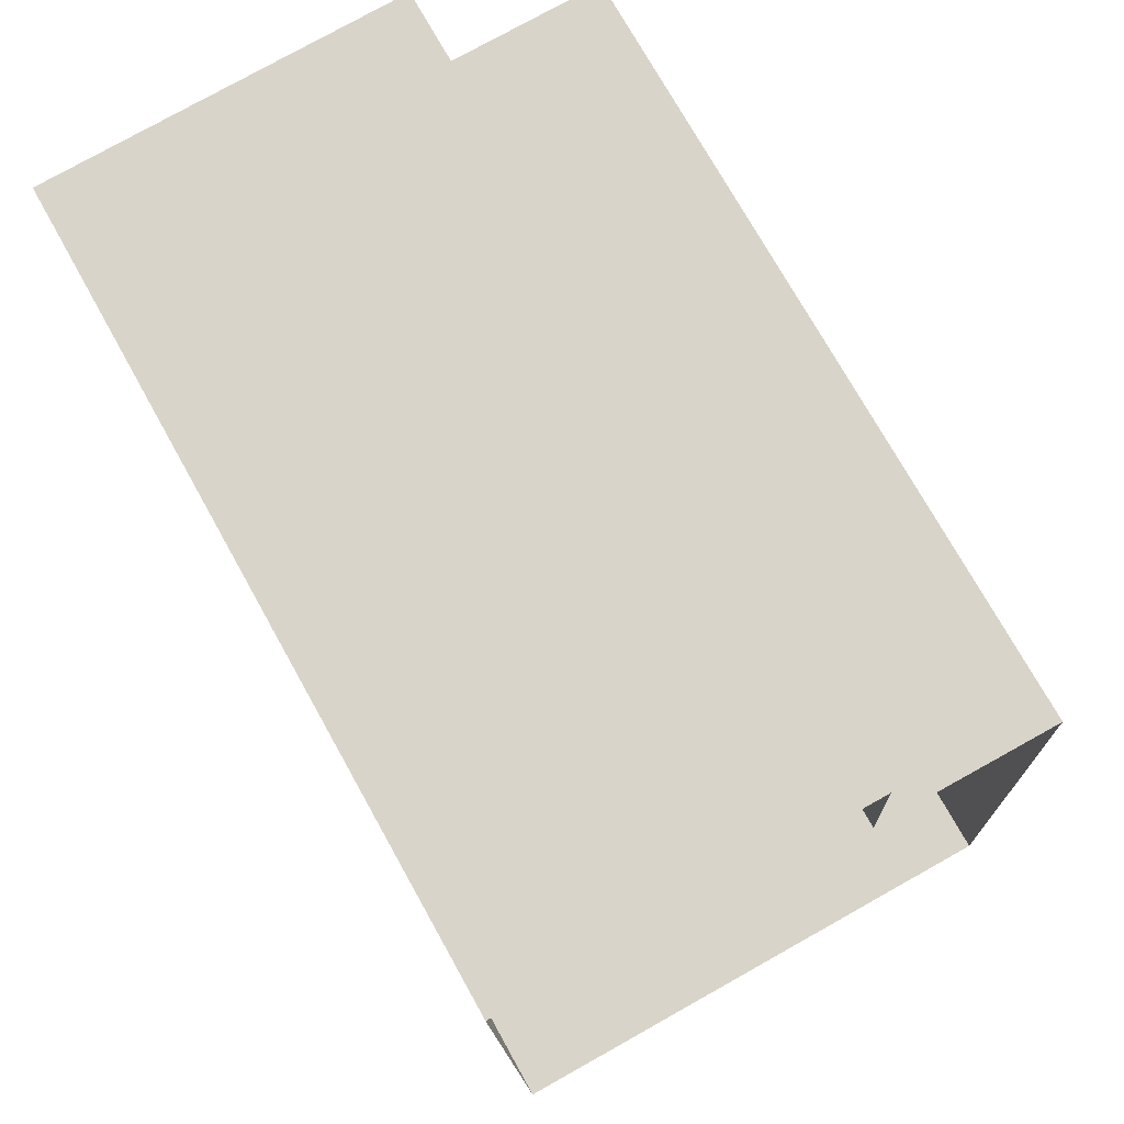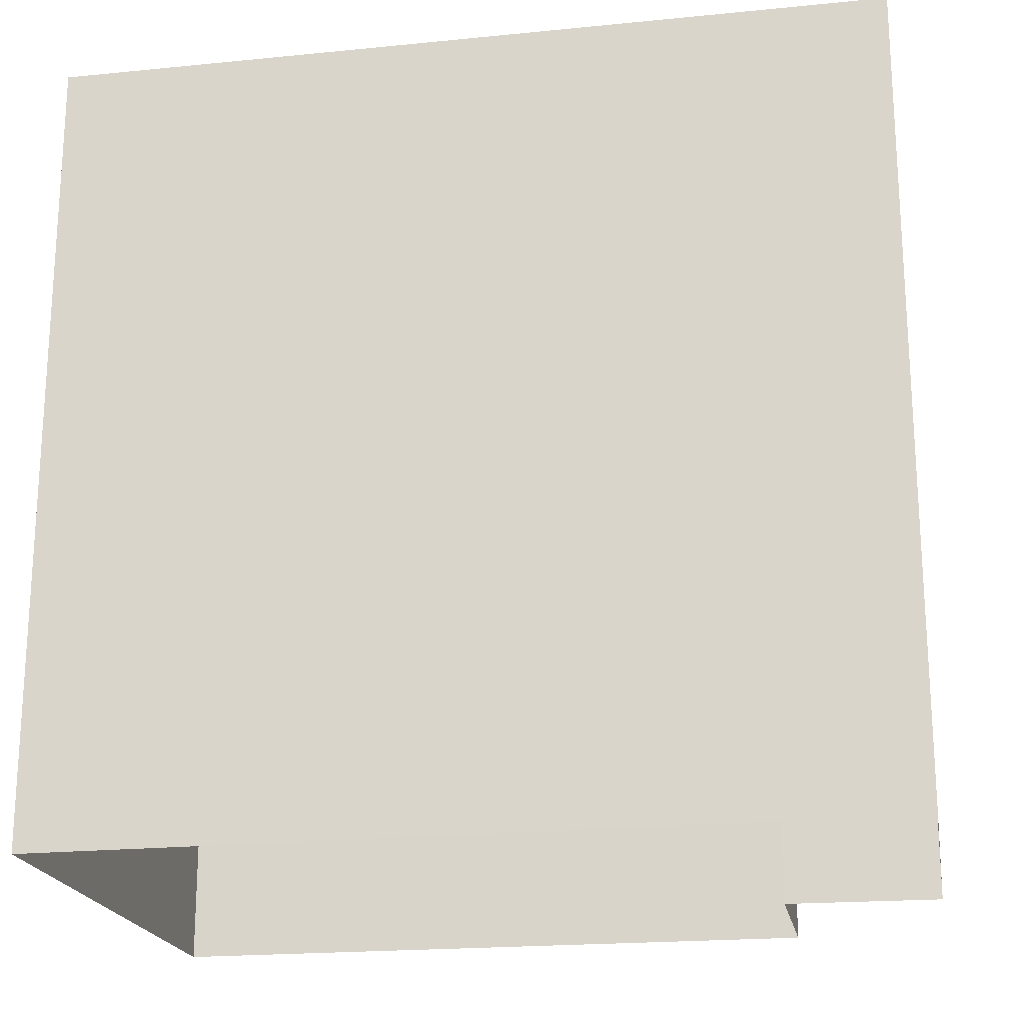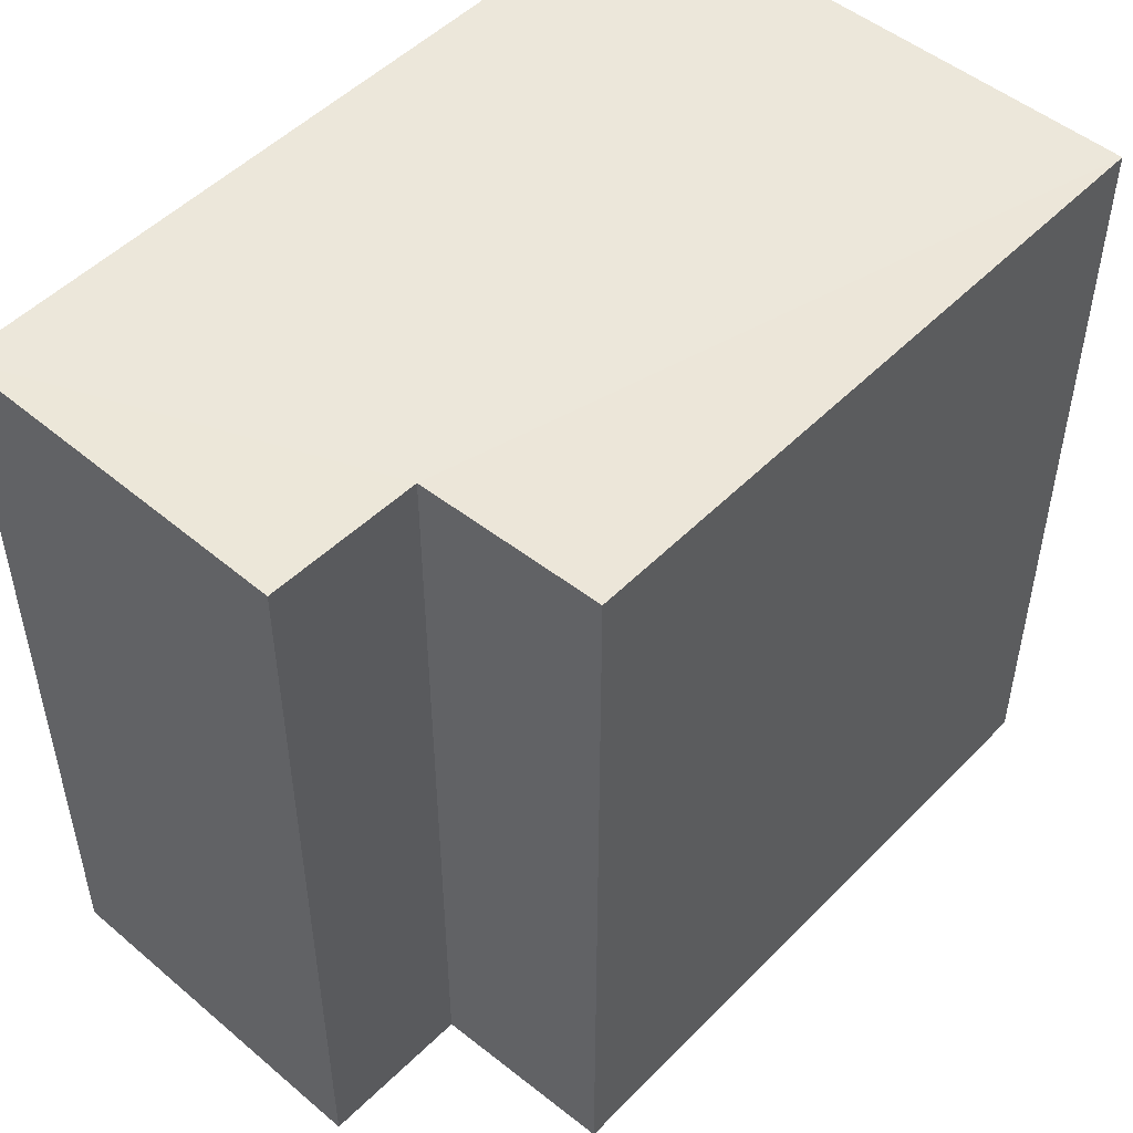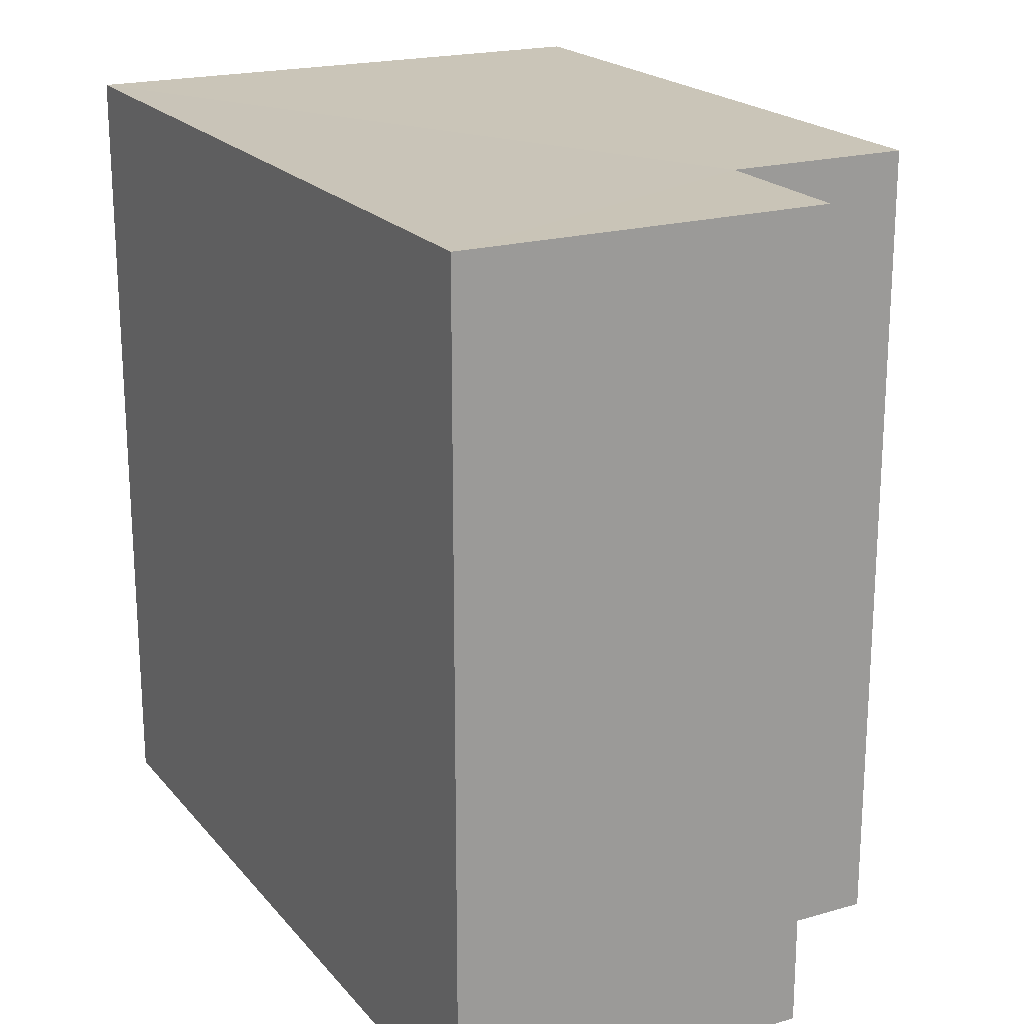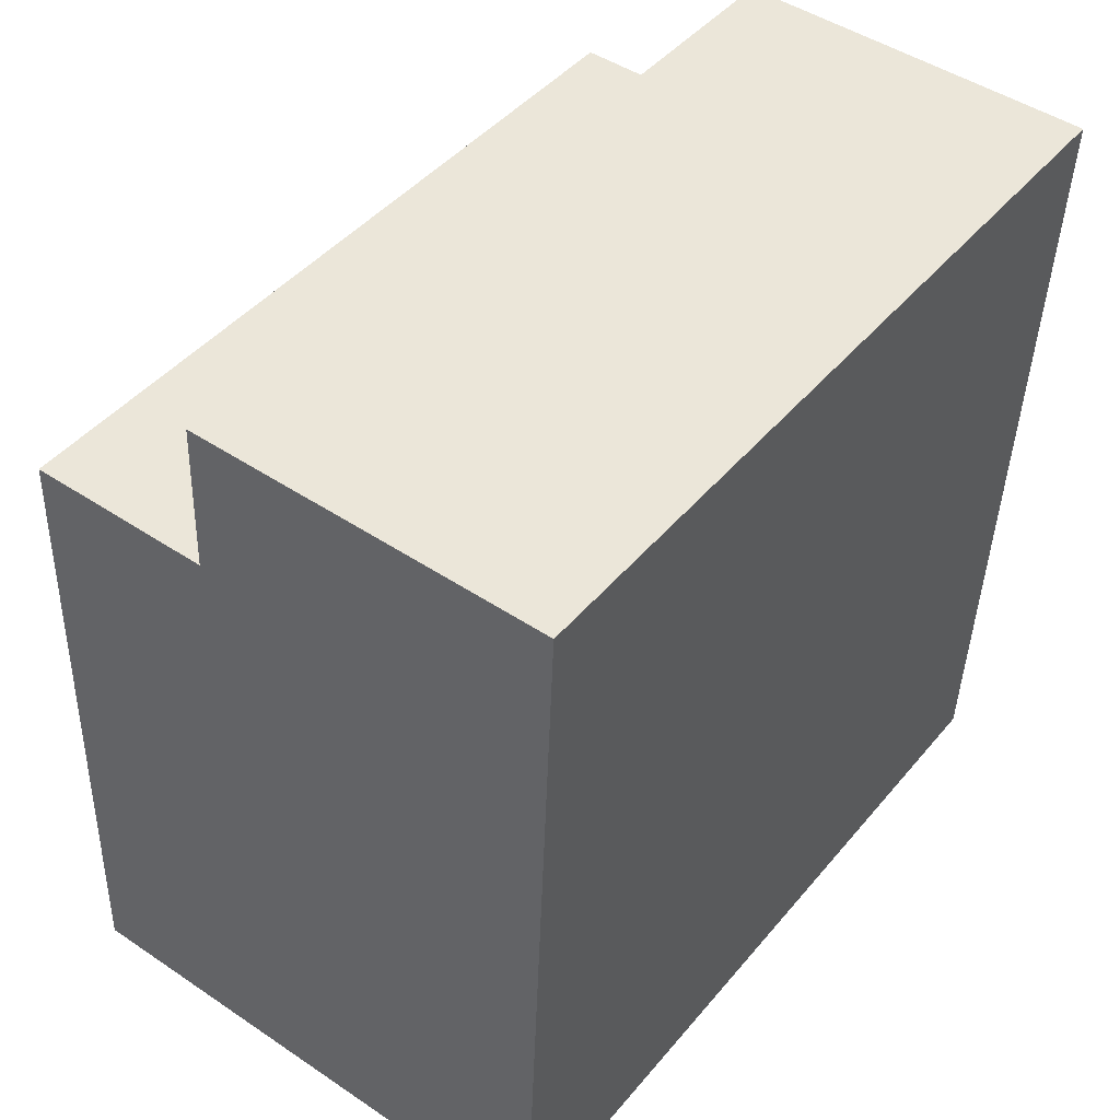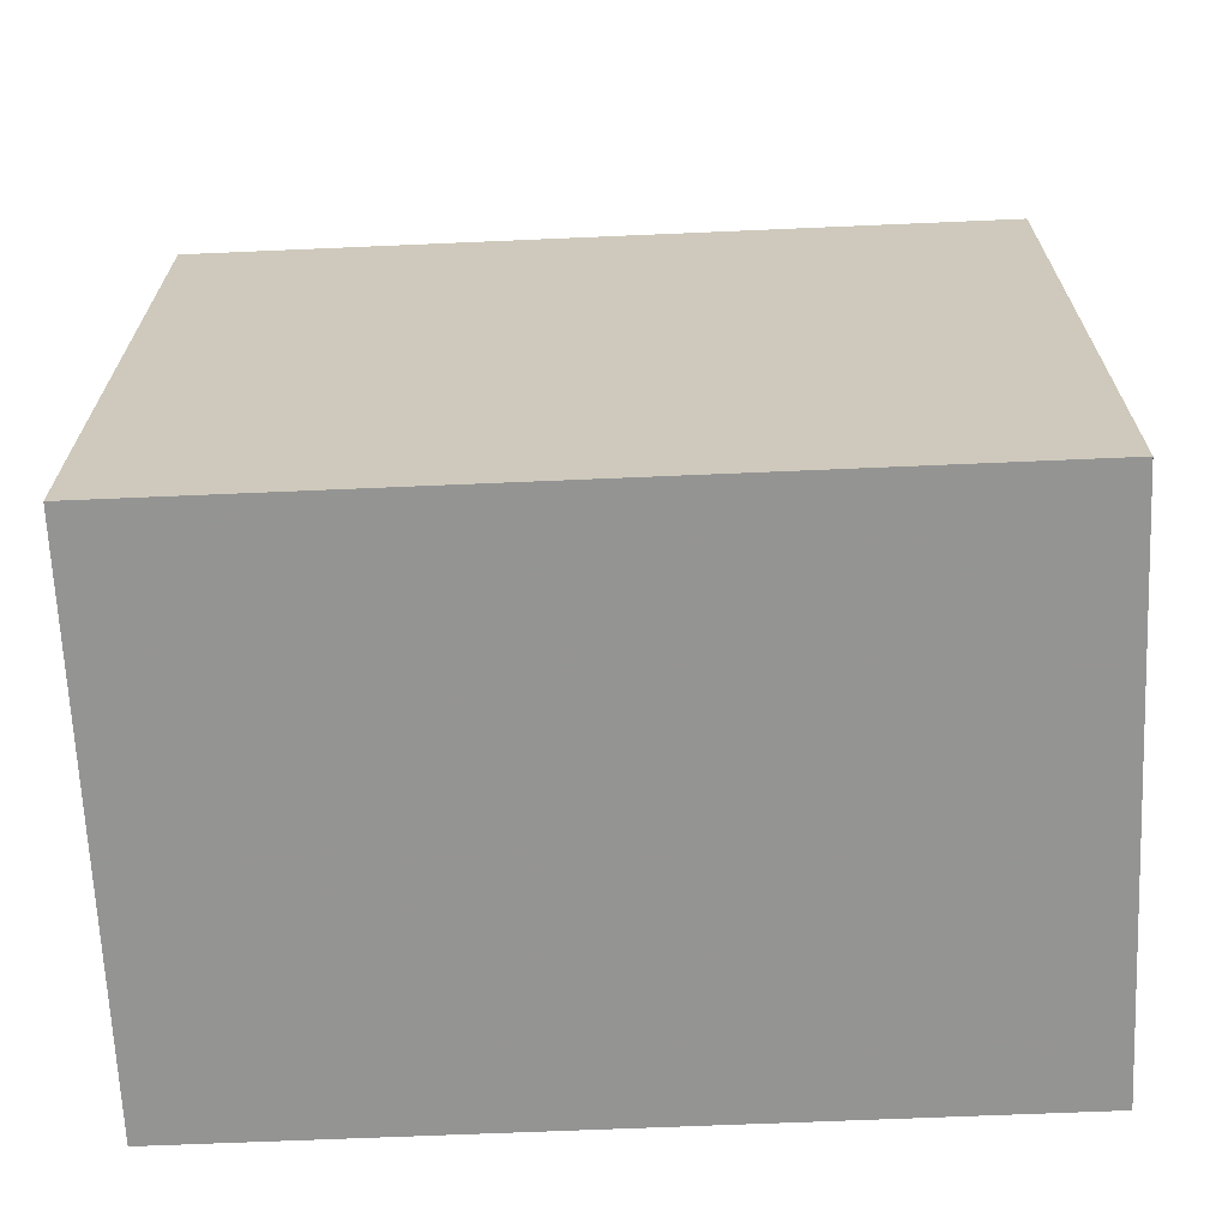
<metadata>
{"format":"obj","ext":"obj","renderer":"f3d","projection":"perspective","resolution":1024,"background":"white","views":[{"elev":73.4,"azim":150.9,"up":"+Y"},{"elev":-20.4,"azim":98.1,"up":"+Z"},{"elev":49.8,"azim":-140.0,"up":"+Z"},{"elev":20.2,"azim":149.9,"up":"+Z"},{"elev":44.5,"azim":36.8,"up":"+Y"},{"elev":-64.8,"azim":-87.4,"up":"+Y"}]}
</metadata>
<code>
v -3.739e+05 -1.035e+05 26.7
v -3.739e+05 -1.035e+05 26.7
v -3.739e+05 -1.035e+05 26.7
v -3.739e+05 -1.035e+05 26.7
v -3.739e+05 -1.035e+05 26.7
v -3.739e+05 -1.035e+05 26.7
v -3.739e+05 -1.035e+05 31.55
v -3.739e+05 -1.035e+05 31.55
v -3.739e+05 -1.035e+05 31.55
v -3.739e+05 -1.035e+05 31.55
v -3.739e+05 -1.035e+05 31.55
v -3.739e+05 -1.035e+05 31.55
f 1 2 3
f 3 2 4
f 1 5 2
f 4 2 6
f 7 8 9
f 8 10 9
f 9 11 12
f 9 10 11
f 9 6 2
f 9 12 6
f 10 3 4
f 11 10 4
f 8 5 1
f 8 7 5
f 7 2 5
f 7 9 2
f 8 1 3
f 10 8 3
f 12 4 6
f 12 11 4

</code>
